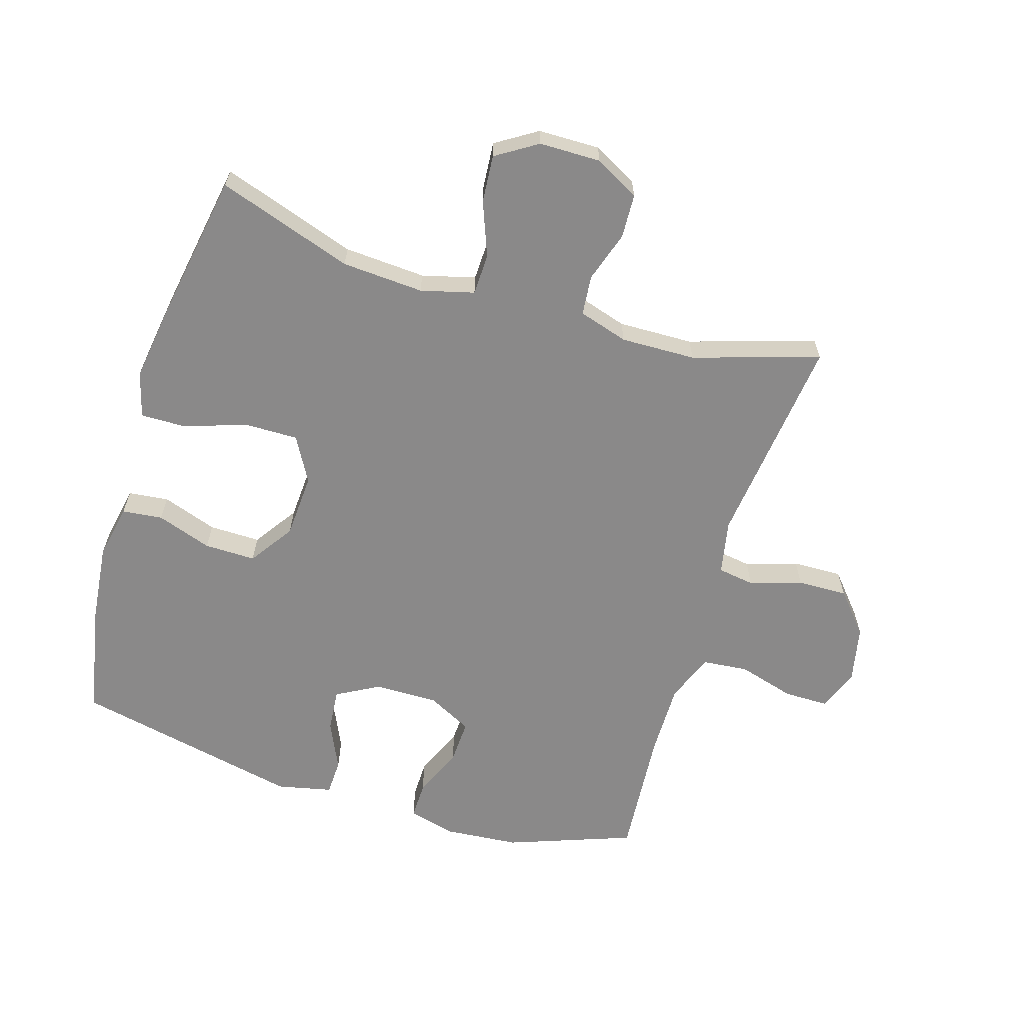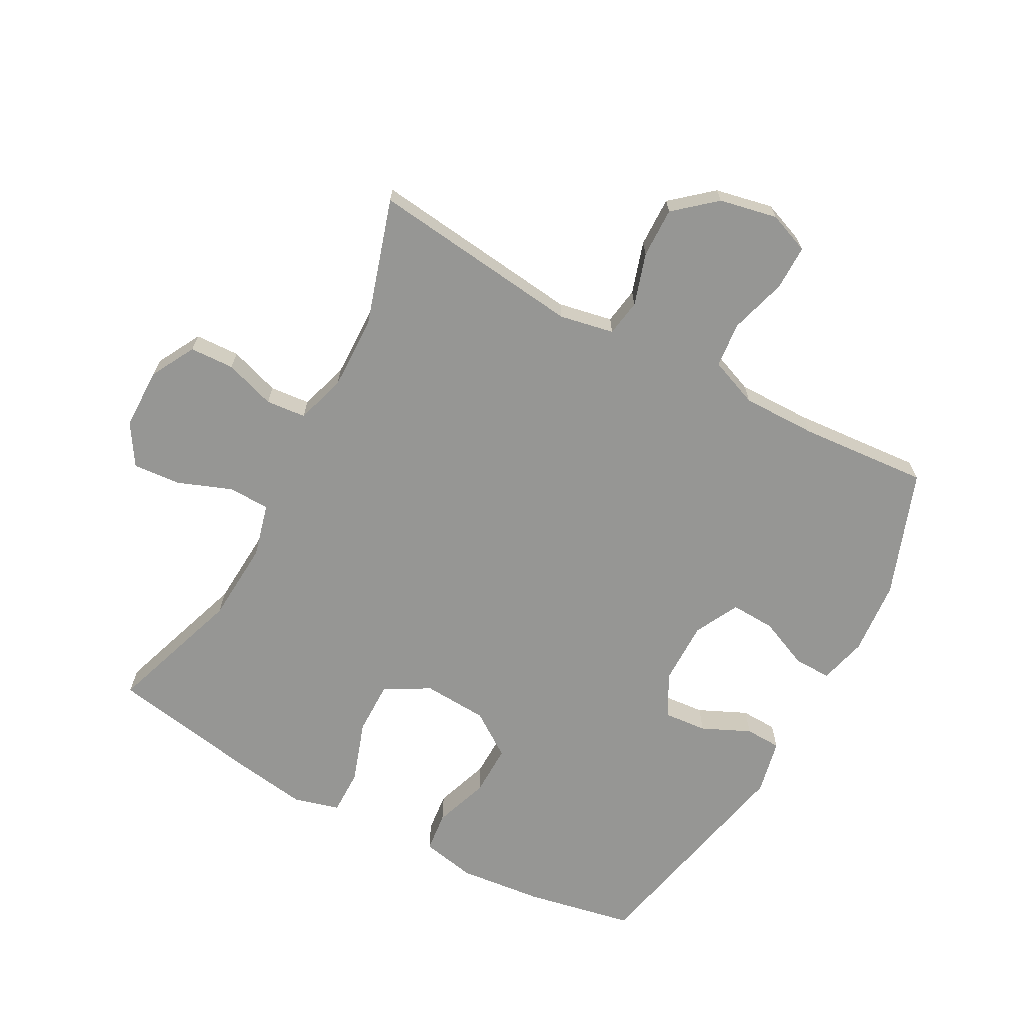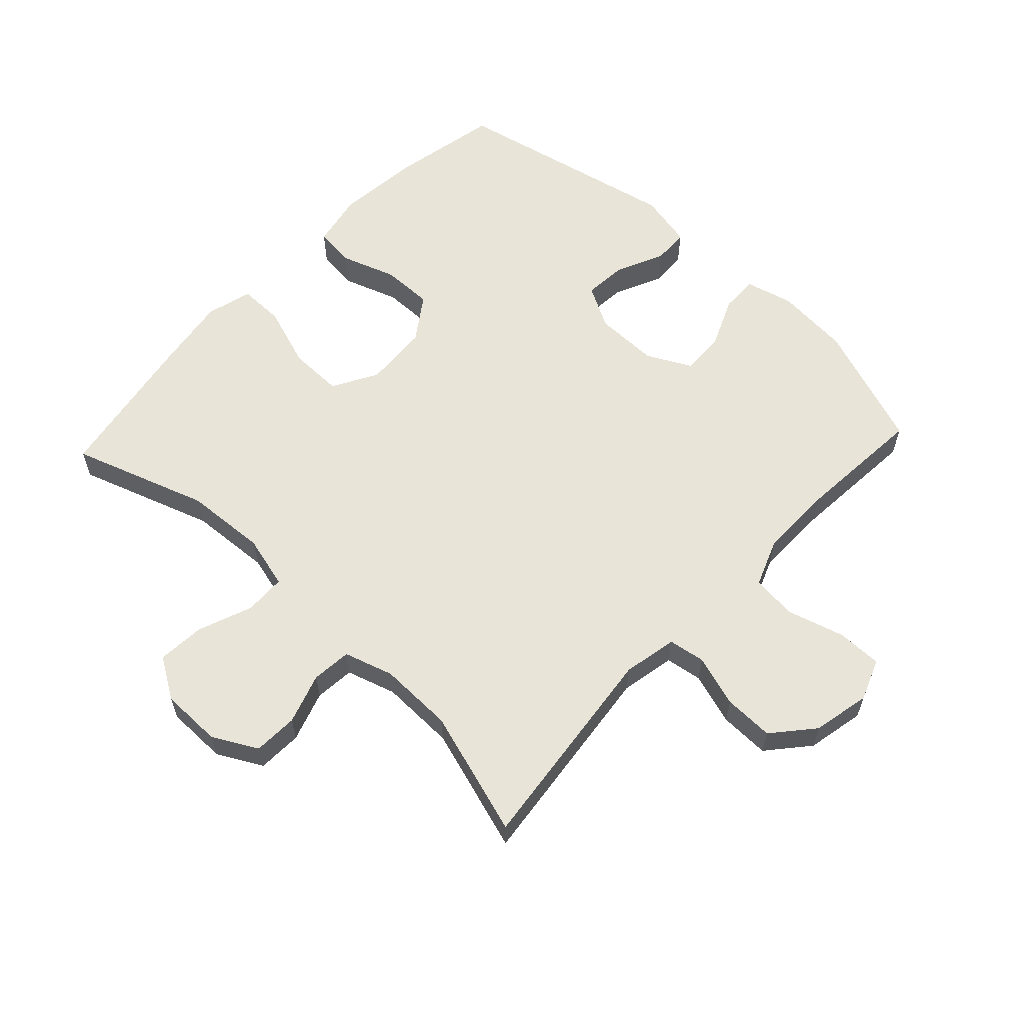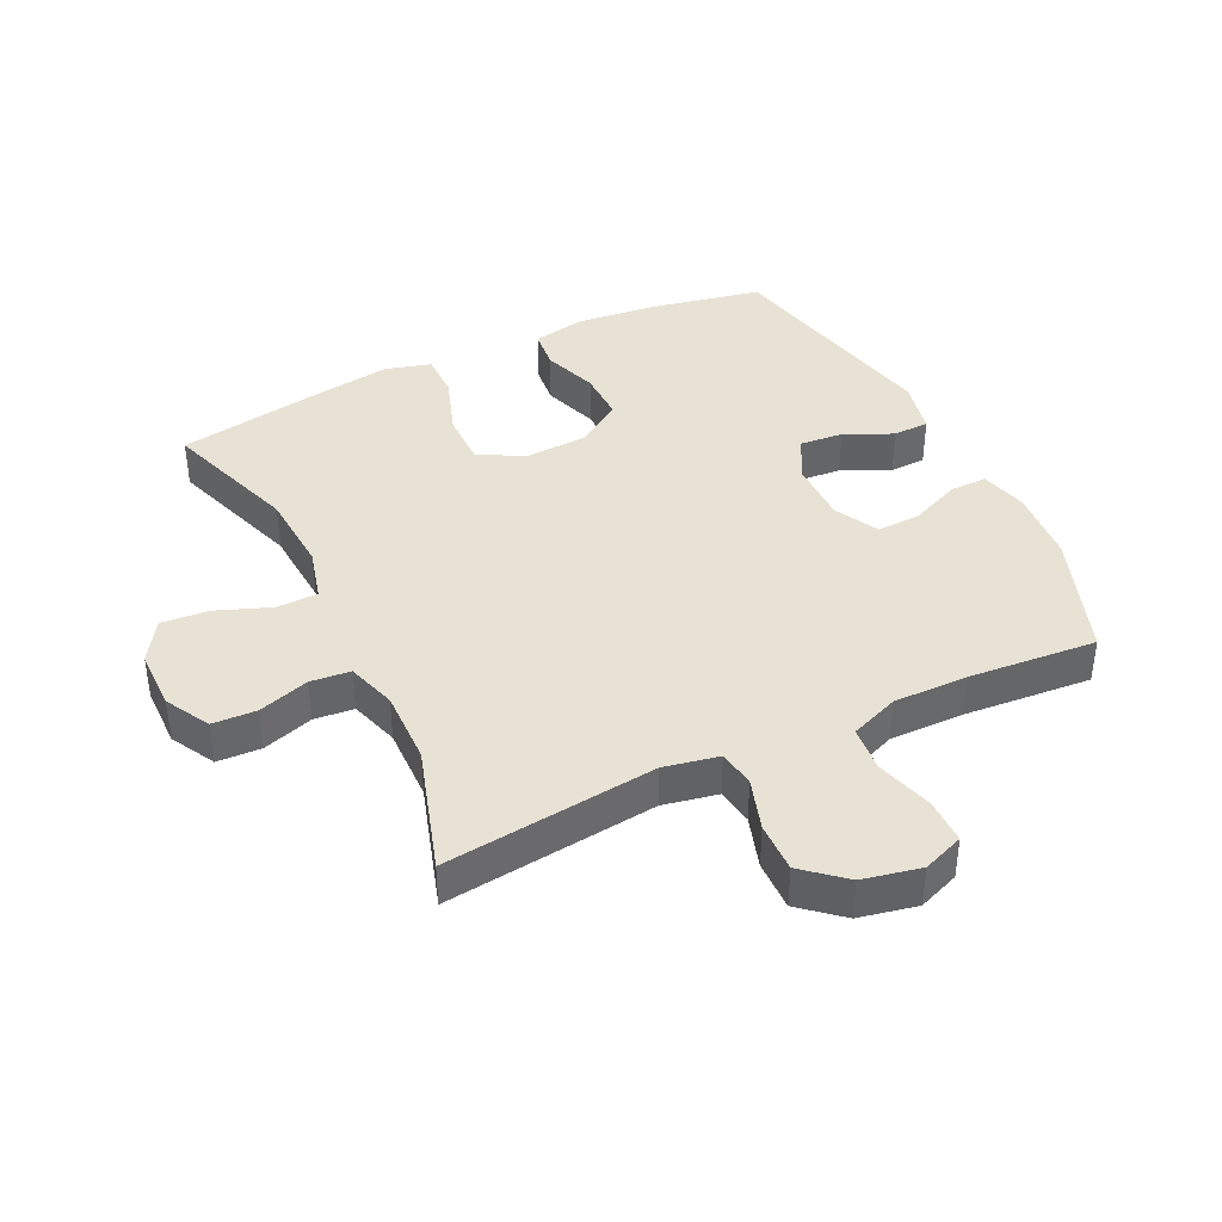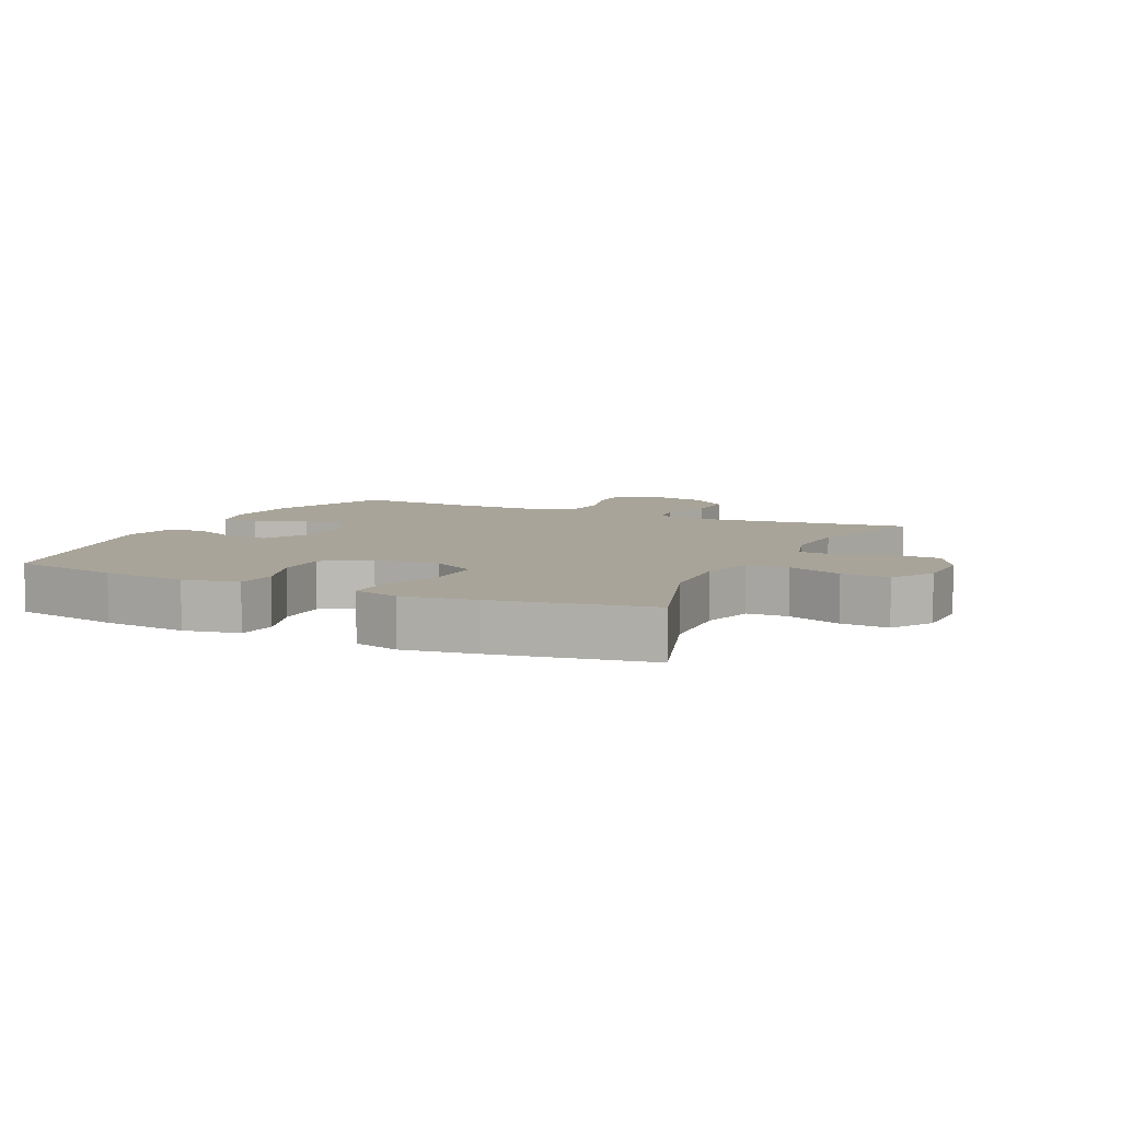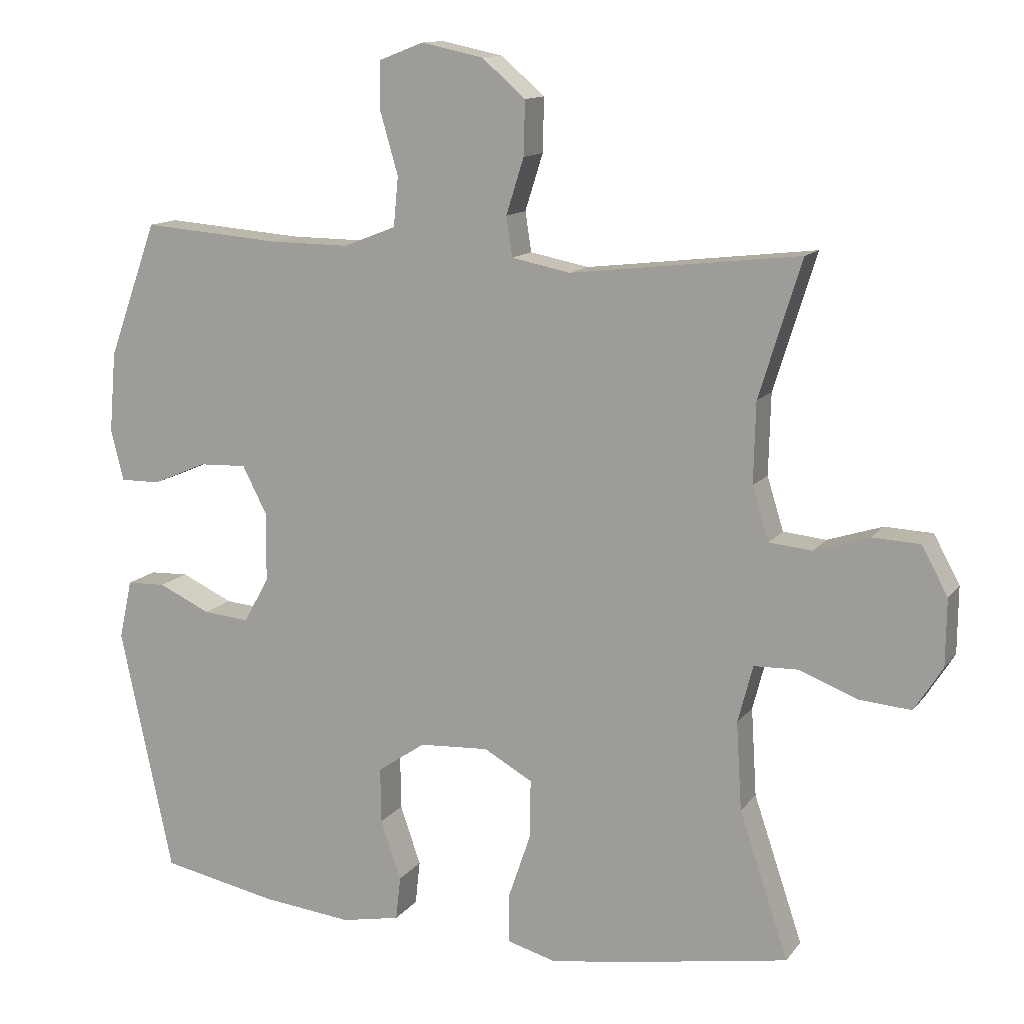
<metadata>
{"format":"obj","ext":"obj","renderer":"f3d","projection":"perspective","resolution":1024,"background":"white","views":[{"elev":-63.3,"azim":-107.0,"up":"+Y"},{"elev":-67.7,"azim":-28.5,"up":"+Y"},{"elev":60.2,"azim":-46.9,"up":"+Y"},{"elev":39.9,"azim":-25.8,"up":"+Y"},{"elev":7.3,"azim":-154.6,"up":"+Y"},{"elev":12.7,"azim":-157.3,"up":"+Z"}]}
</metadata>
<code>
v 0.5 0.07 0.5
v 0.572 0.07 0.302
v 0.582 0.07 0.184
v 0.563 0.07 0.109
v 0.504 0.07 0.11
v 0.425 0.07 0.144
v 0.355 0.07 0.147
v 0.319 0.07 0.077
v 0.32 0.07 -0.024
v 0.357 0.07 -0.091
v 0.425 0.07 -0.085
v 0.501 0.07 -0.05
v 0.558 0.07 -0.052
v 0.577 0.07 -0.139
v 0.5 0.07 -0.5
v 0.329 0.07 -0.534
v 0.197 0.07 -0.548
v 0.111 0.07 -0.531
v 0.104 0.07 -0.467
v 0.134 0.07 -0.38
v 0.135 0.07 -0.299
v 0.065 0.07 -0.251
v -0.037 0.07 -0.245
v -0.108 0.07 -0.285
v -0.107 0.07 -0.37
v -0.074 0.07 -0.467
v -0.073 0.07 -0.539
v -0.145 0.07 -0.559
v -0.259 0.07 -0.542
v -0.5 0.07 -0.5
v -0.428 0.07 -0.286
v -0.42 0.07 -0.157
v -0.442 0.07 -0.073
v -0.507 0.07 -0.071
v -0.593 0.07 -0.104
v -0.668 0.07 -0.11
v -0.709 0.07 -0.045
v -0.71 0.07 0.052
v -0.672 0.07 0.122
v -0.602 0.07 0.125
v -0.522 0.07 0.099
v -0.459 0.07 0.105
v -0.435 0.07 0.183
v -0.438 0.07 0.301
v -0.5 0.07 0.5
v -0.165 0.07 0.461
v -0.079 0.07 0.478
v -0.07 0.07 0.536
v -0.096 0.07 0.618
v -0.098 0.07 0.697
v -0.034 0.07 0.752
v 0.057 0.07 0.771
v 0.122 0.07 0.746
v 0.122 0.07 0.675
v 0.096 0.07 0.585
v 0.103 0.07 0.513
v 0.18 0.07 0.483
v 0.297 0.07 0.484
v 0.5 0 0.5
v 0.572 0 0.302
v 0.582 0 0.184
v 0.563 0 0.109
v 0.504 0 0.11
v 0.425 0 0.144
v 0.355 0 0.147
v 0.319 0 0.077
v 0.32 0 -0.024
v 0.357 0 -0.091
v 0.425 0 -0.085
v 0.501 0 -0.05
v 0.558 0 -0.052
v 0.577 0 -0.139
v 0.5 0 -0.5
v 0.329 0 -0.534
v 0.197 0 -0.548
v 0.111 0 -0.531
v 0.104 0 -0.467
v 0.134 0 -0.38
v 0.135 0 -0.299
v 0.065 0 -0.251
v -0.037 0 -0.245
v -0.108 0 -0.285
v -0.107 0 -0.37
v -0.074 0 -0.467
v -0.073 0 -0.539
v -0.145 0 -0.559
v -0.259 0 -0.542
v -0.5 0 -0.5
v -0.428 0 -0.286
v -0.42 0 -0.157
v -0.442 0 -0.073
v -0.507 0 -0.071
v -0.593 0 -0.104
v -0.668 0 -0.11
v -0.709 0 -0.045
v -0.71 0 0.052
v -0.672 0 0.122
v -0.602 0 0.125
v -0.522 0 0.099
v -0.459 0 0.105
v -0.435 0 0.183
v -0.438 0 0.301
v -0.5 0 0.5
v -0.165 0 0.461
v -0.079 0 0.478
v -0.07 0 0.536
v -0.096 0 0.618
v -0.098 0 0.697
v -0.034 0 0.752
v 0.057 0 0.771
v 0.122 0 0.746
v 0.122 0 0.675
v 0.096 0 0.585
v 0.103 0 0.513
v 0.18 0 0.483
v 0.297 0 0.484
f 53 54 55
f 52 53 55
f 51 52 55
f 50 51 55
f 49 50 55
f 48 49 55
f 47 48 55 56
f 46 47 56 57
f 44 45 46
f 46 57 58
f 44 46 58
f 43 44 58
f 39 40 41
f 38 39 41
f 37 38 41
f 36 37 41
f 35 36 41
f 34 35 41
f 33 34 41 42
f 58 1 2
f 43 58 2
f 42 43 2
f 33 42 2
f 32 33 2
f 29 30 31
f 28 29 31
f 27 28 31
f 26 27 31
f 25 26 31
f 18 19 20
f 17 18 20
f 16 17 20
f 15 16 20
f 14 15 20
f 13 14 20
f 12 13 20
f 11 12 20
f 10 11 20 21
f 9 10 21 22
f 4 5 6
f 3 4 6
f 2 3 6
f 2 6 7
f 32 2 7
f 24 25 31 32
f 32 7 8
f 24 32 8
f 23 24 8
f 8 9 22 23
f 113 112 111
f 113 111 110
f 113 110 109
f 113 109 108
f 113 108 107
f 113 107 106
f 114 113 106 105
f 115 114 105 104
f 104 103 102
f 116 115 104
f 116 104 102
f 116 102 101
f 99 98 97
f 99 97 96
f 99 96 95
f 99 95 94
f 99 94 93
f 99 93 92
f 100 99 92 91
f 60 59 116
f 60 116 101
f 60 101 100
f 60 100 91
f 60 91 90
f 89 88 87
f 89 87 86
f 89 86 85
f 89 85 84
f 89 84 83
f 78 77 76
f 78 76 75
f 78 75 74
f 78 74 73
f 78 73 72
f 78 72 71
f 78 71 70
f 78 70 69
f 79 78 69 68
f 80 79 68 67
f 64 63 62
f 64 62 61
f 64 61 60
f 65 64 60
f 65 60 90
f 90 89 83 82
f 66 65 90
f 66 90 82
f 66 82 81
f 81 80 67 66
f 1 59 60 2
f 2 60 61 3
f 3 61 62 4
f 4 62 63 5
f 5 63 64 6
f 6 64 65 7
f 7 65 66 8
f 8 66 67 9
f 9 67 68 10
f 10 68 69 11
f 11 69 70 12
f 12 70 71 13
f 13 71 72 14
f 14 72 73 15
f 15 73 74 16
f 16 74 75 17
f 17 75 76 18
f 18 76 77 19
f 19 77 78 20
f 20 78 79 21
f 21 79 80 22
f 22 80 81 23
f 23 81 82 24
f 24 82 83 25
f 25 83 84 26
f 26 84 85 27
f 27 85 86 28
f 28 86 87 29
f 29 87 88 30
f 30 88 89 31
f 31 89 90 32
f 32 90 91 33
f 33 91 92 34
f 34 92 93 35
f 35 93 94 36
f 36 94 95 37
f 37 95 96 38
f 38 96 97 39
f 39 97 98 40
f 40 98 99 41
f 41 99 100 42
f 42 100 101 43
f 43 101 102 44
f 44 102 103 45
f 45 103 104 46
f 46 104 105 47
f 47 105 106 48
f 48 106 107 49
f 49 107 108 50
f 50 108 109 51
f 51 109 110 52
f 52 110 111 53
f 53 111 112 54
f 54 112 113 55
f 55 113 114 56
f 56 114 115 57
f 57 115 116 58
f 58 116 59 1

</code>
